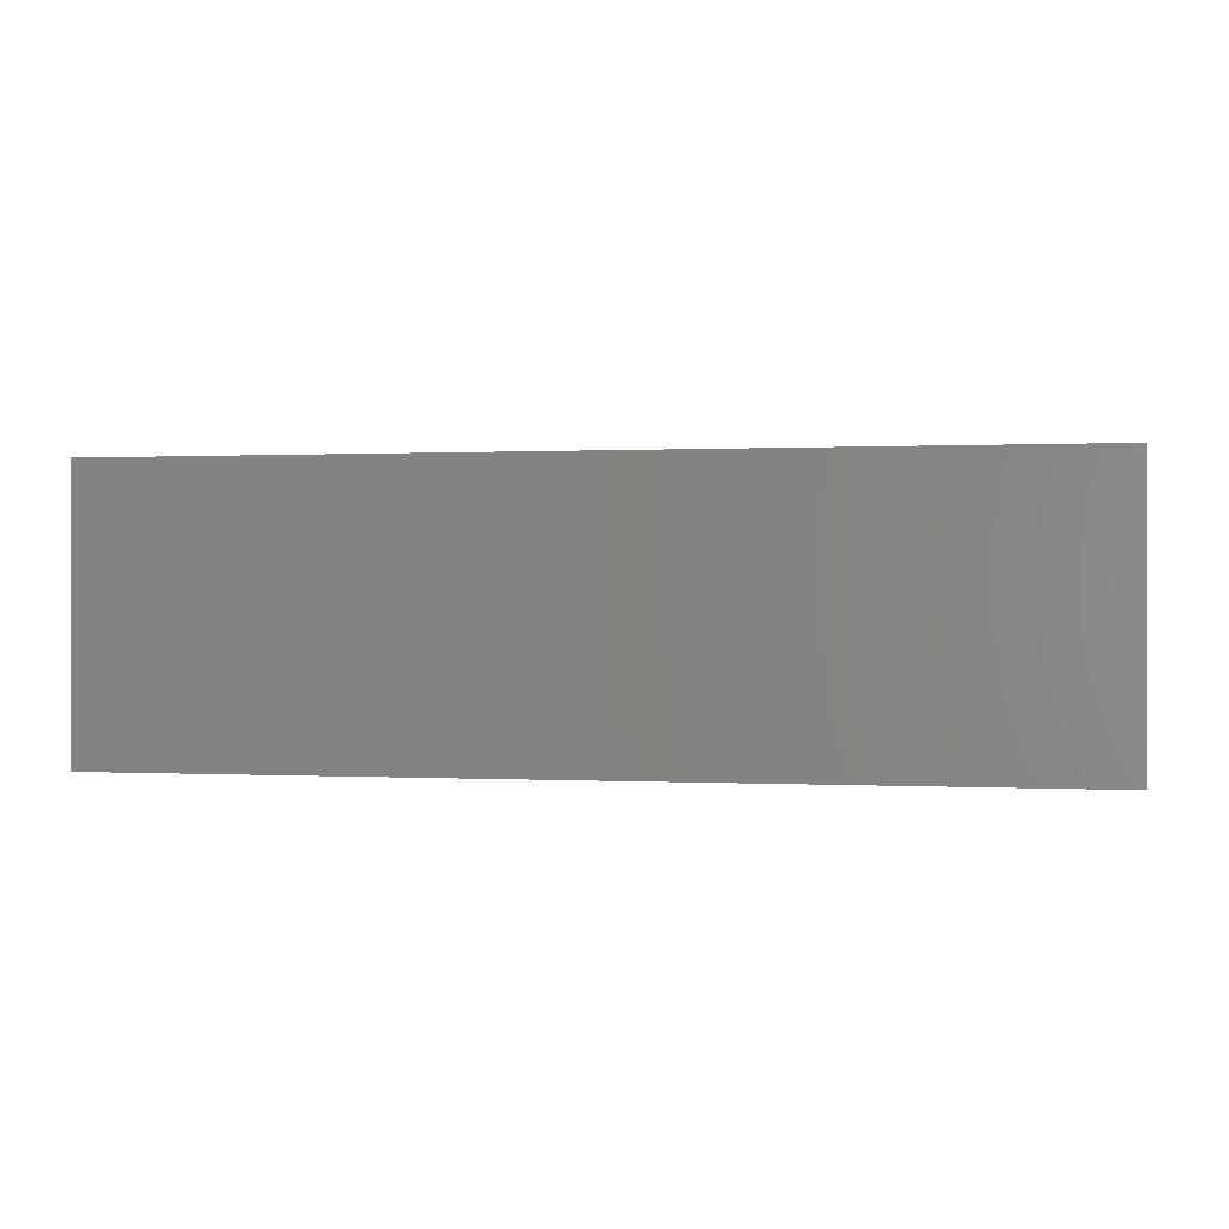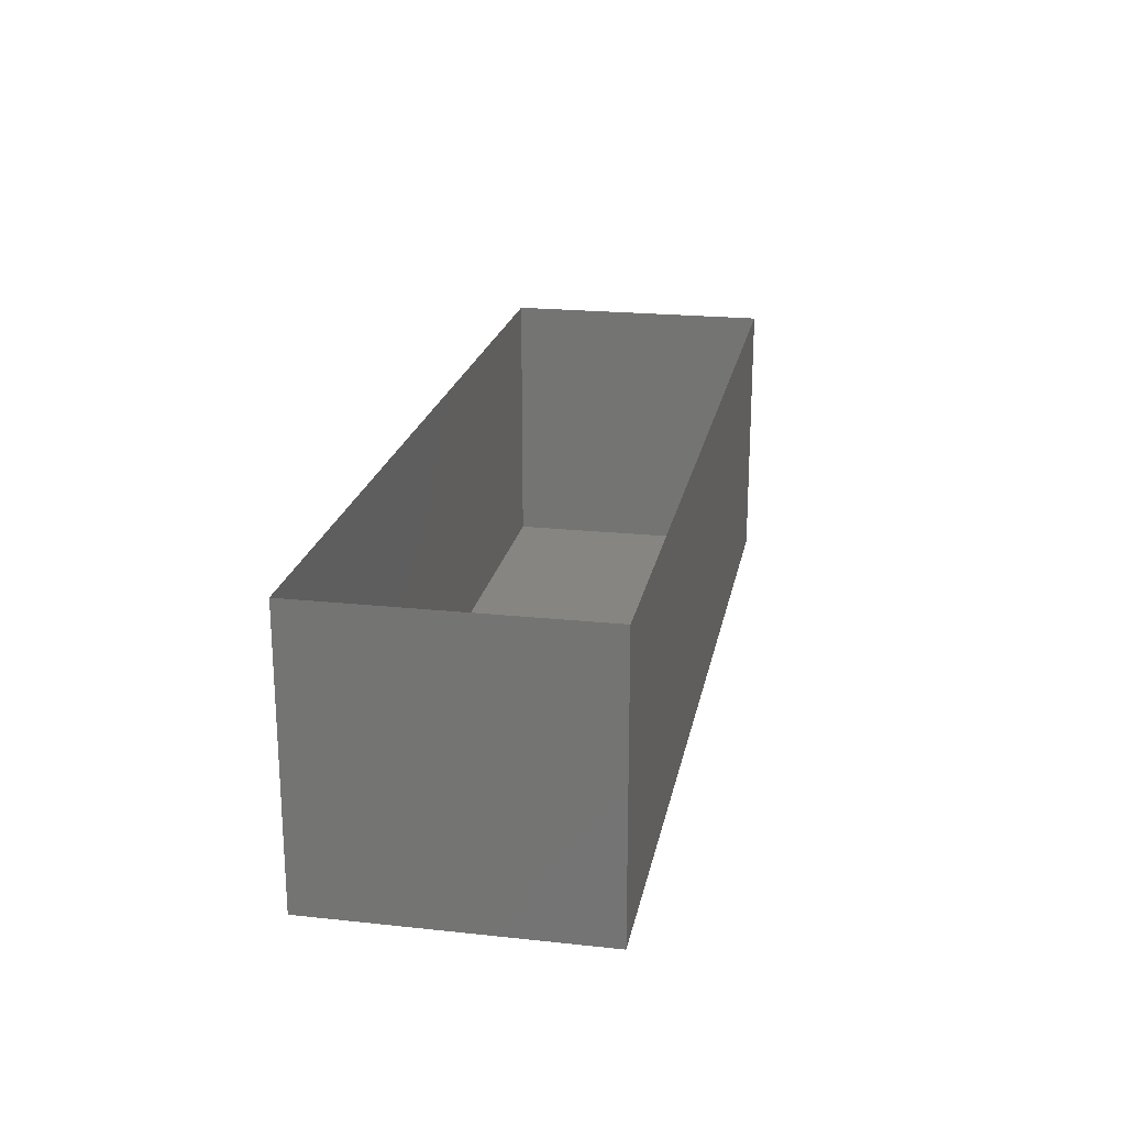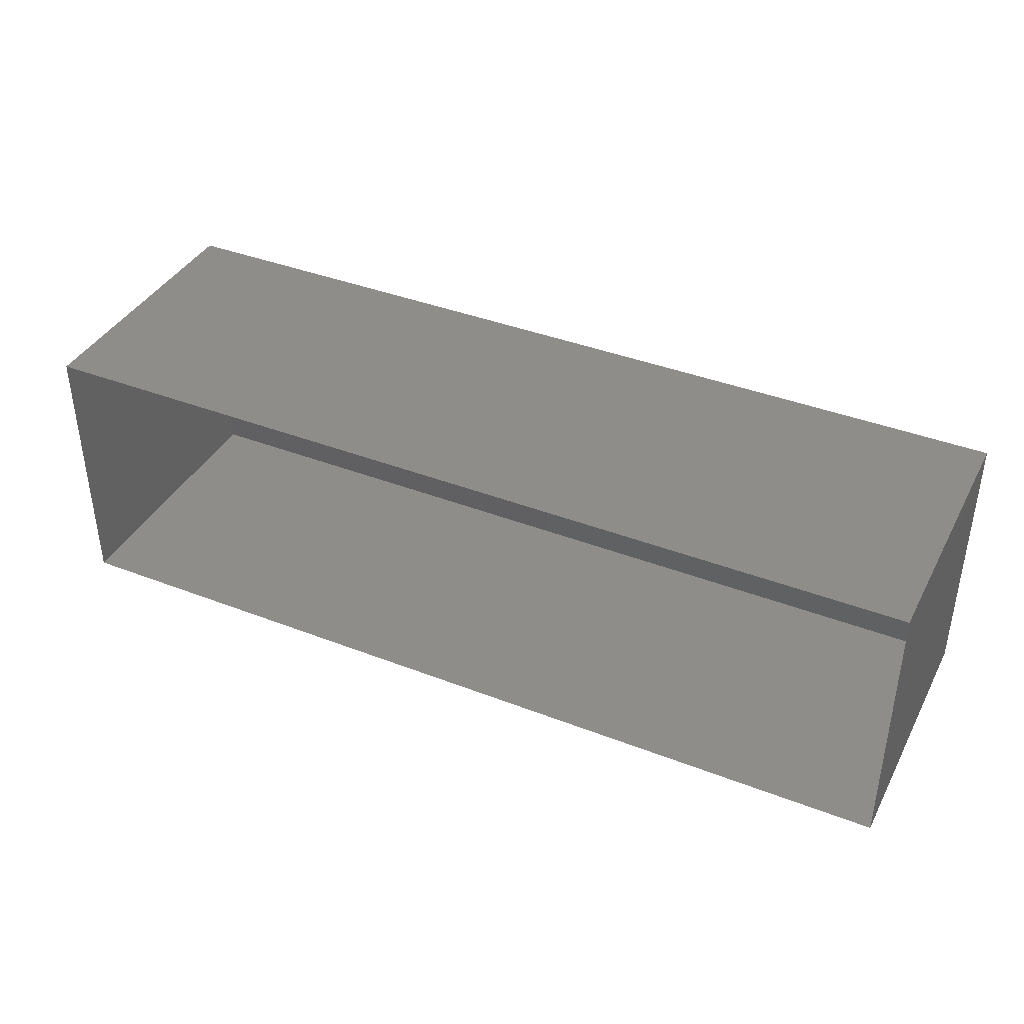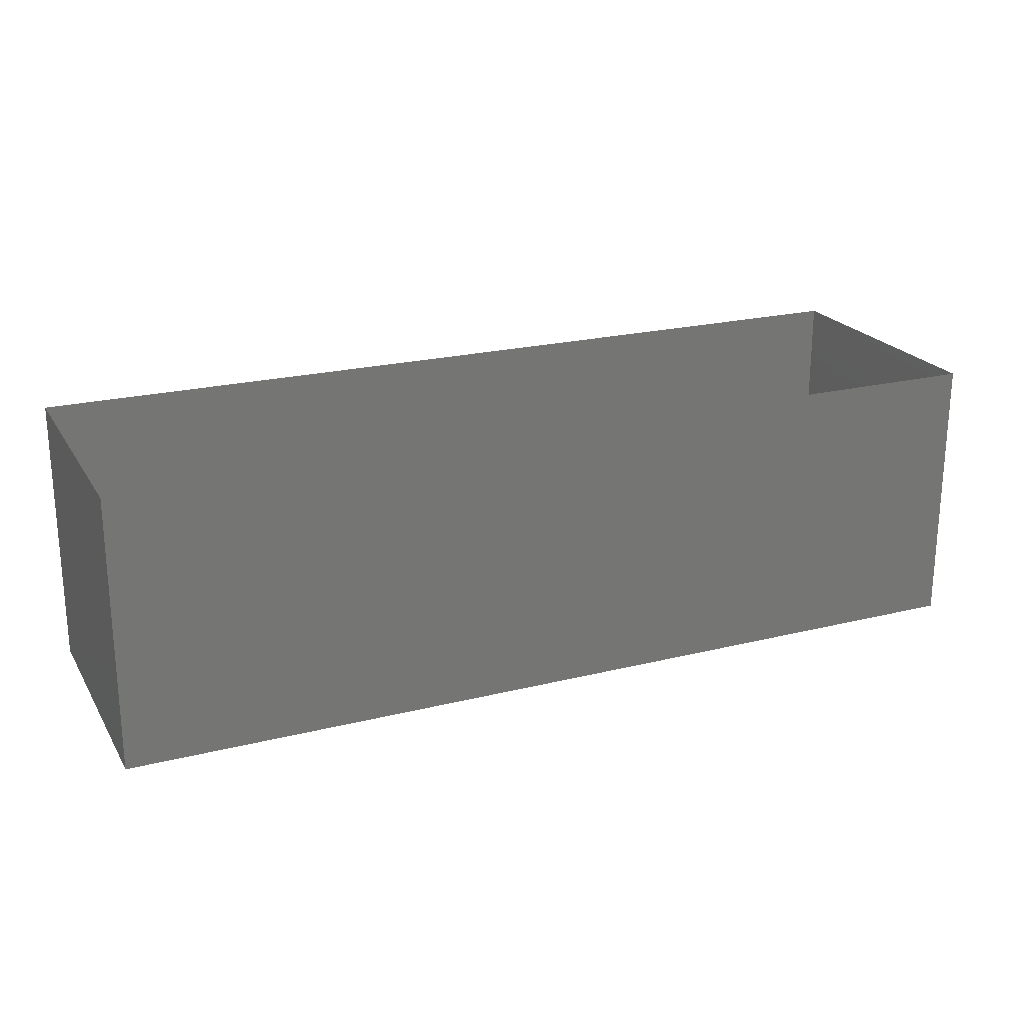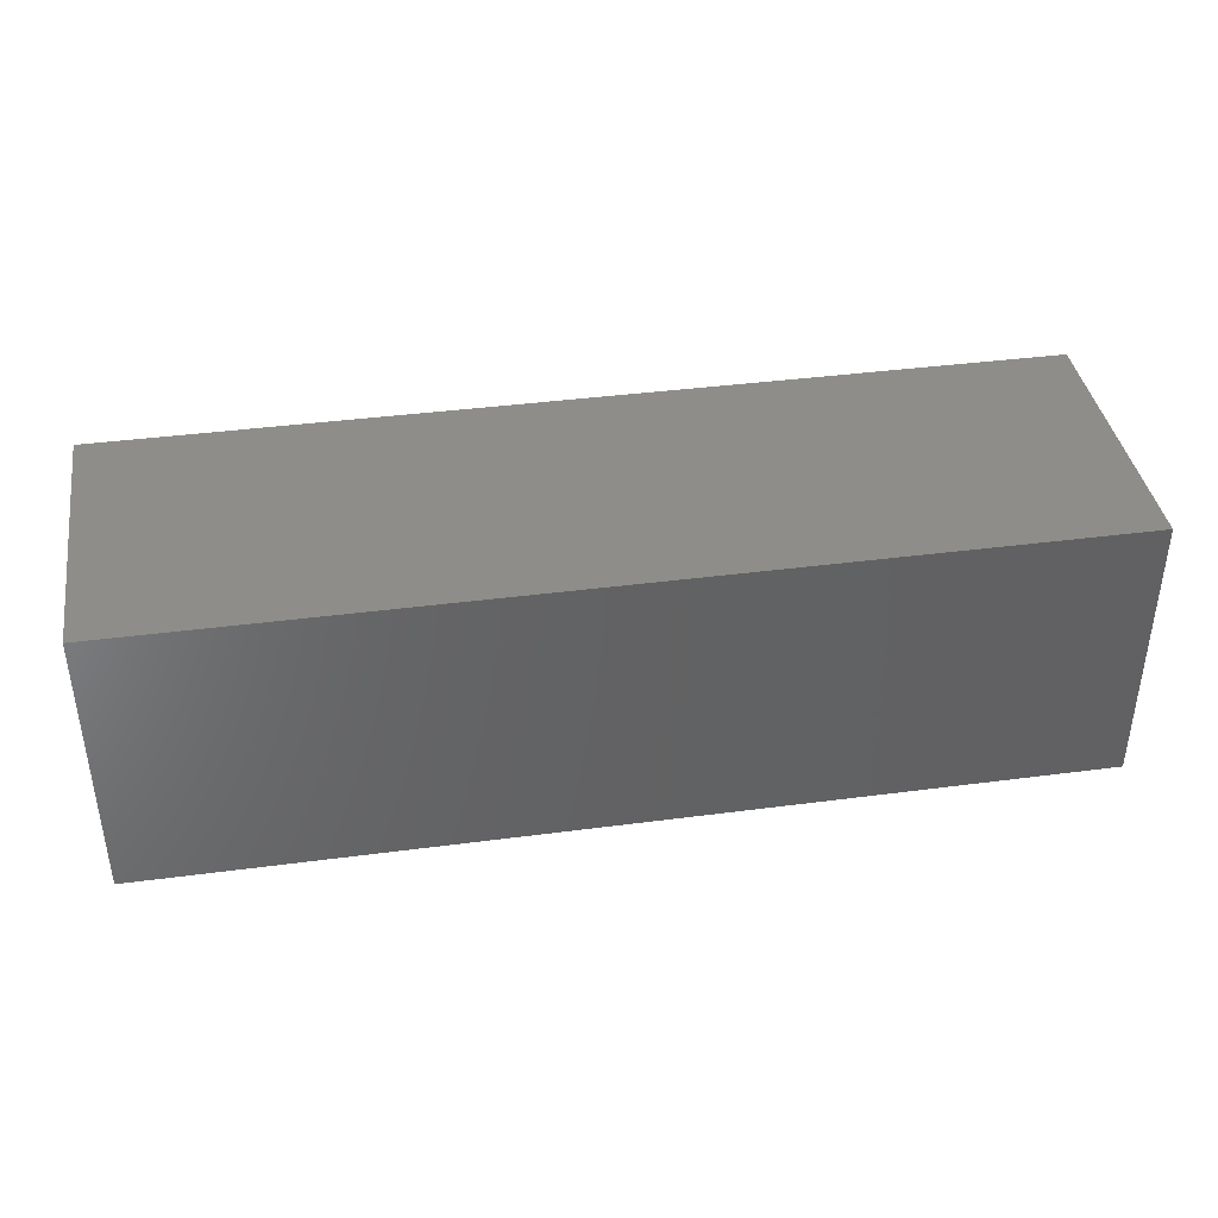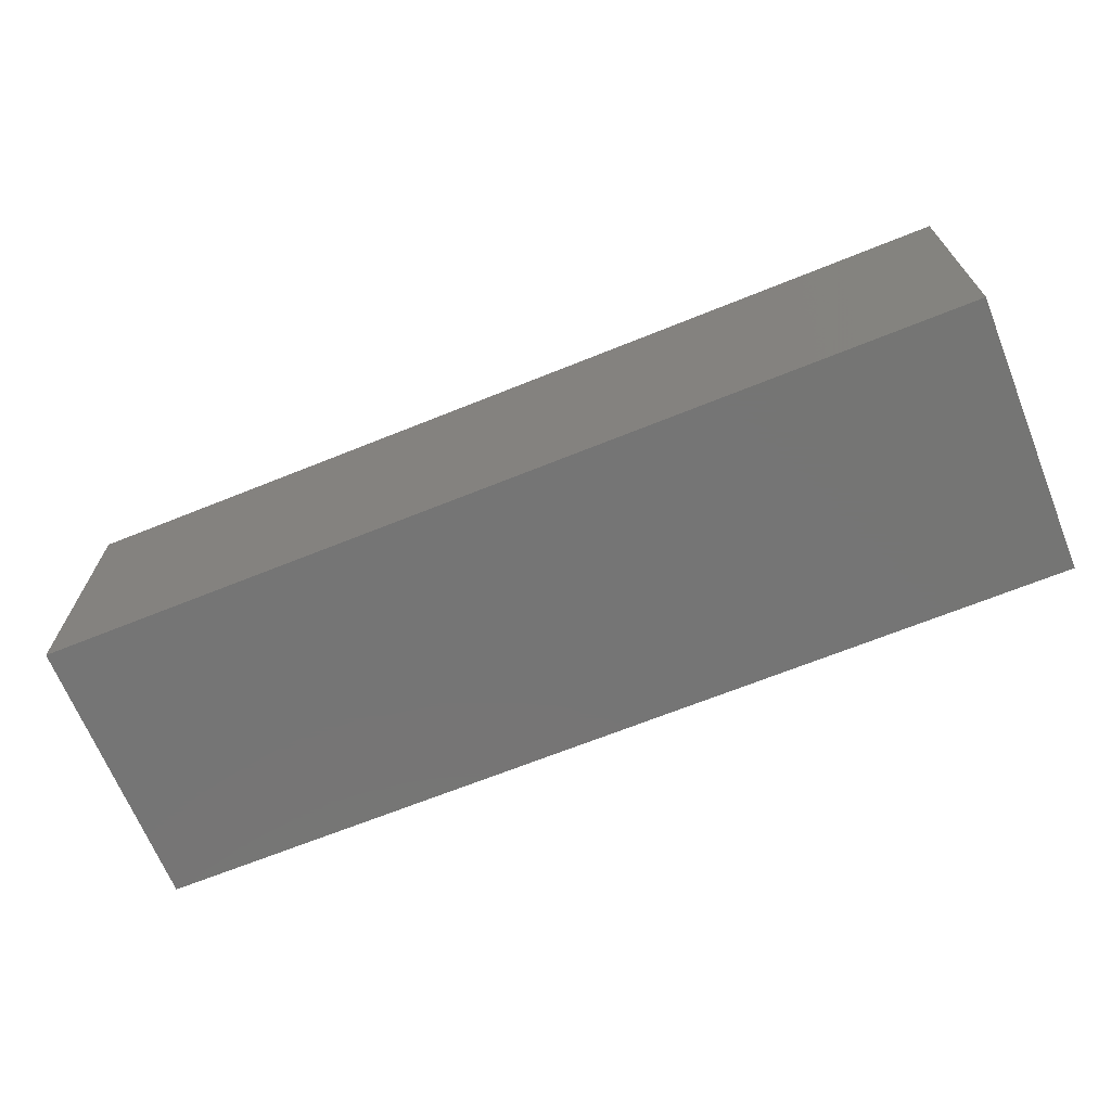
<metadata>
{"format":"stl","ext":"stl","renderer":"f3d","projection":"perspective","resolution":1024,"background":"white","views":[{"elev":0.4,"azim":-168.5,"up":"+Y"},{"elev":21.3,"azim":100.8,"up":"+Y"},{"elev":39.3,"azim":-154.2,"up":"+Z"},{"elev":21.9,"azim":-23.6,"up":"+Y"},{"elev":39.4,"azim":-9.3,"up":"+Z"},{"elev":-67.6,"azim":22.0,"up":"+Y"}]}
</metadata>
<code>
# stl→obj: 8 verts, 10 faces
v 4.623 3.64 12.1
v 4.623 3.34 12.1
v 3.623 3.34 12.1
v 3.623 3.64 12.1
v 4.623 3.64 12.4
v 4.623 3.34 12.4
v 3.623 3.64 12.4
v 3.623 3.34 12.4
f 1 2 3
f 3 4 1
f 5 6 2
f 2 1 5
f 7 8 6
f 6 5 7
f 4 3 8
f 8 7 4
f 3 2 6
f 6 8 3

</code>
